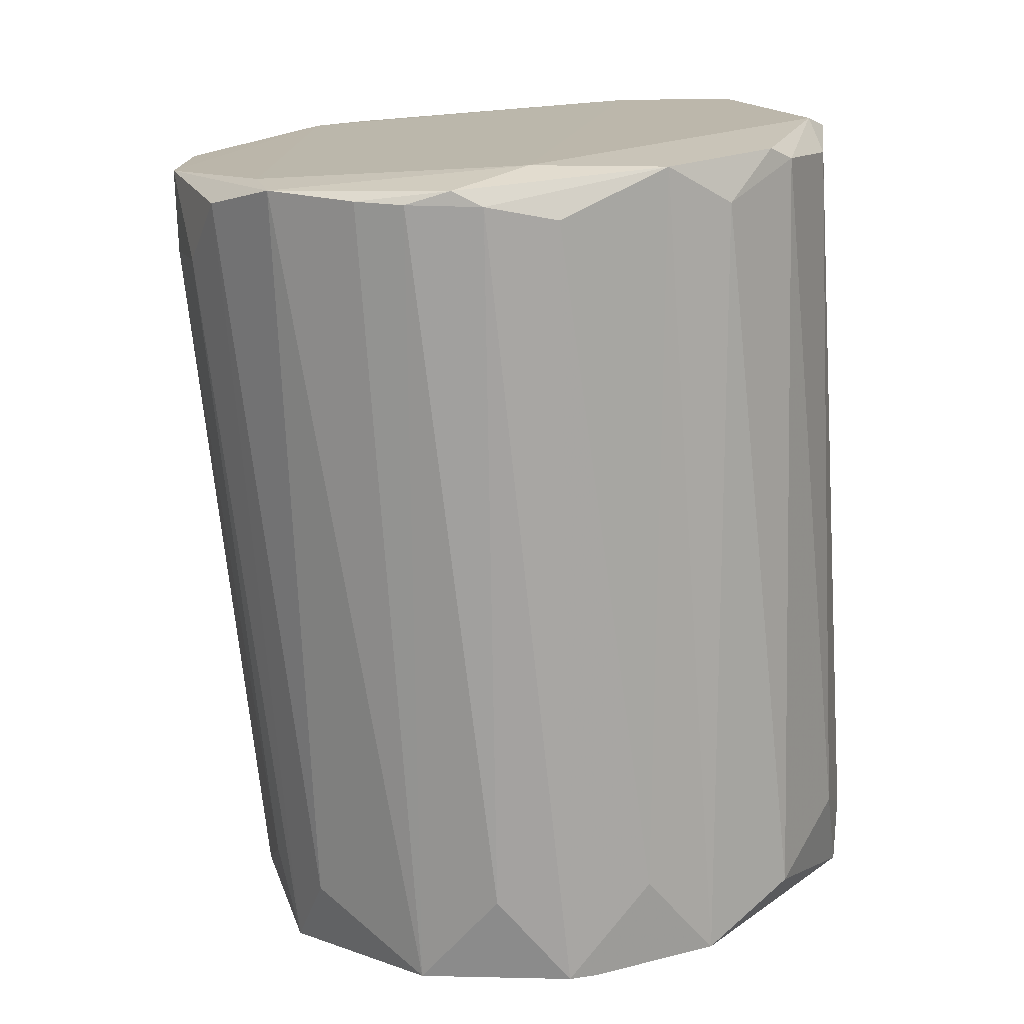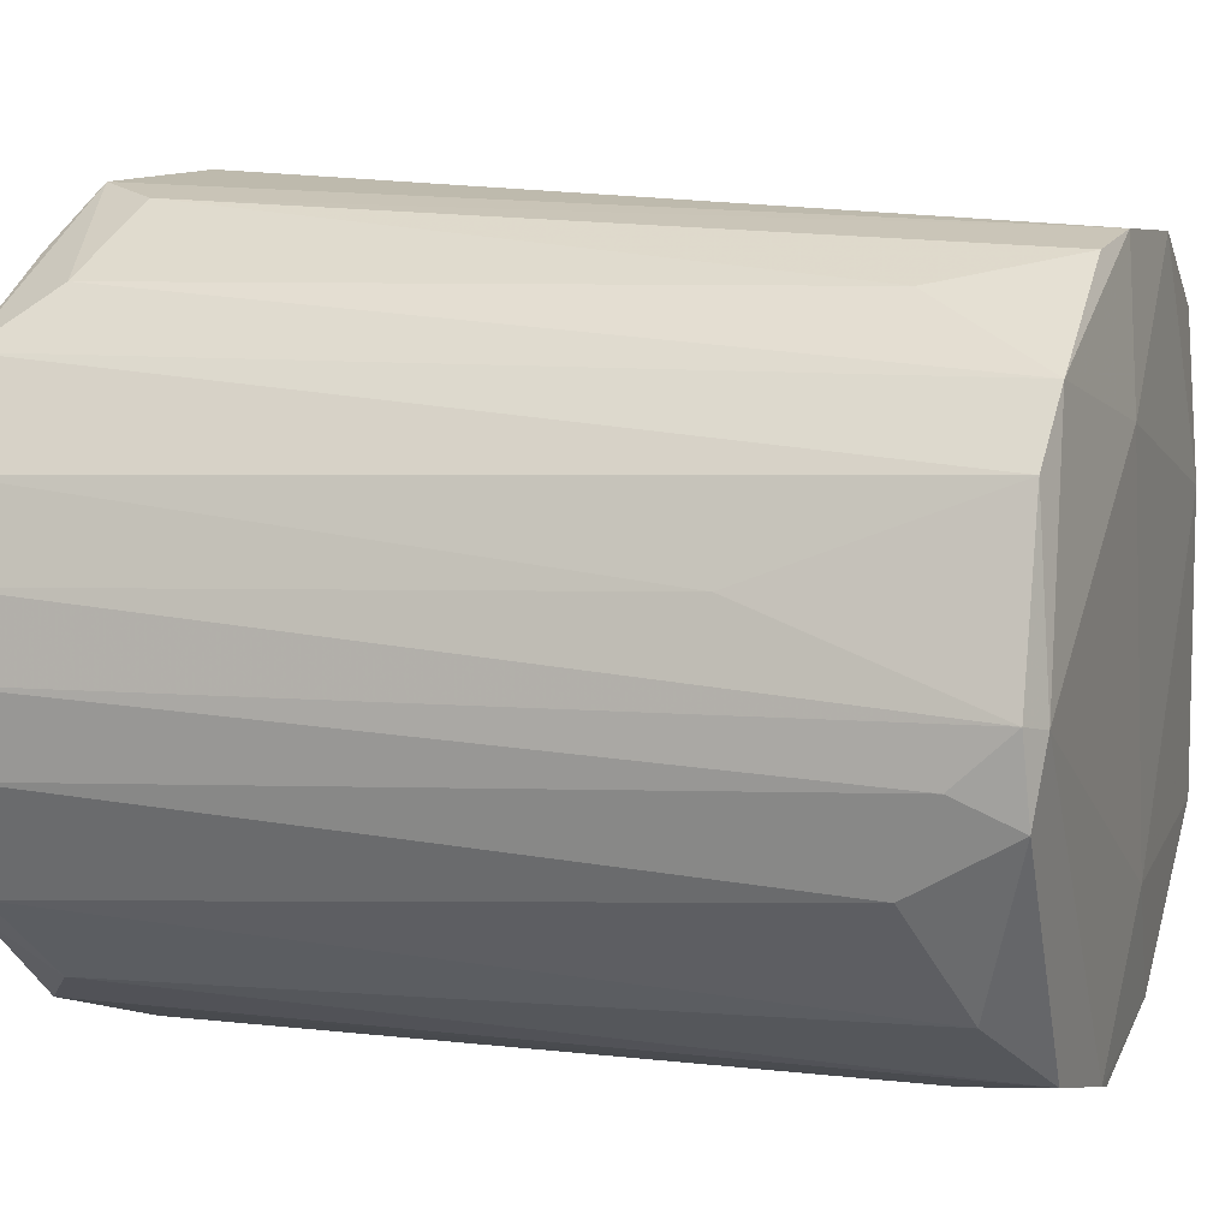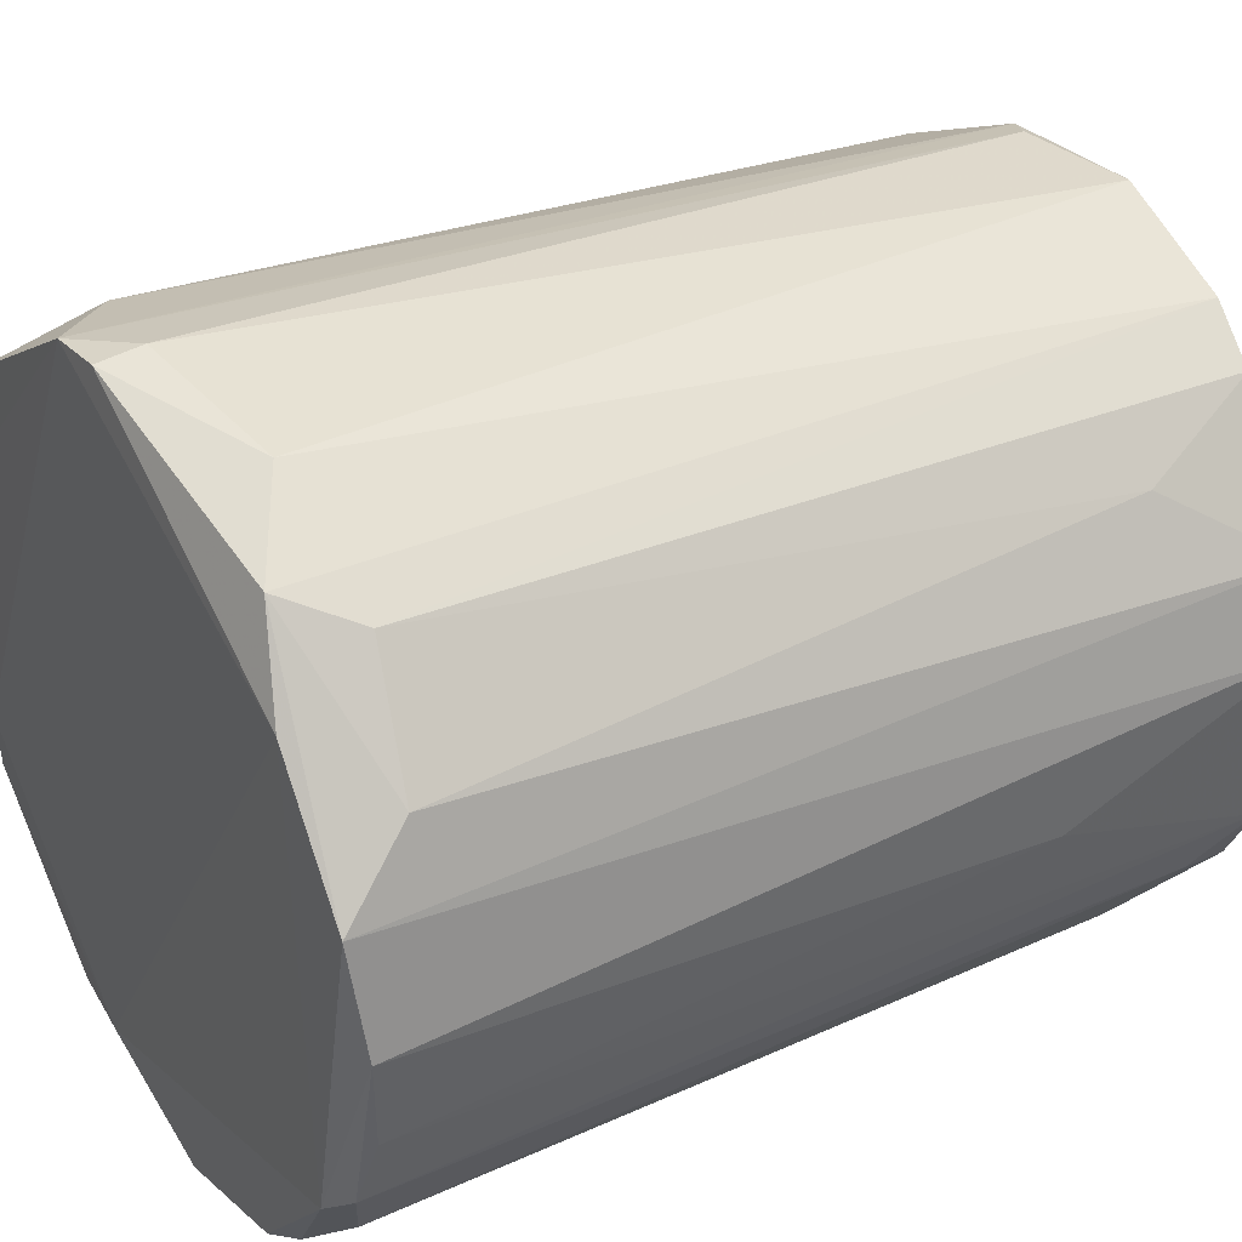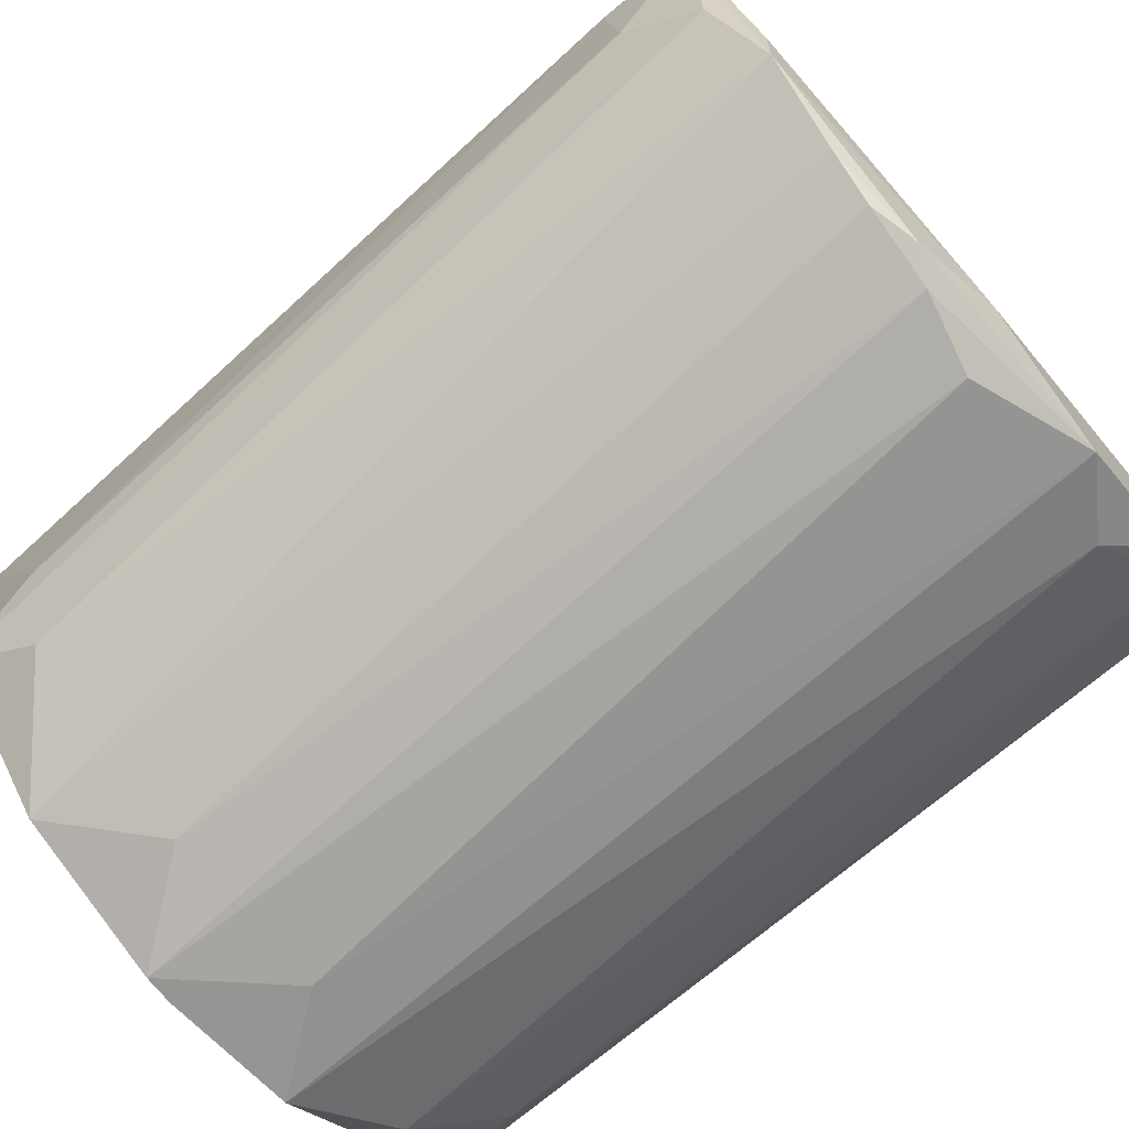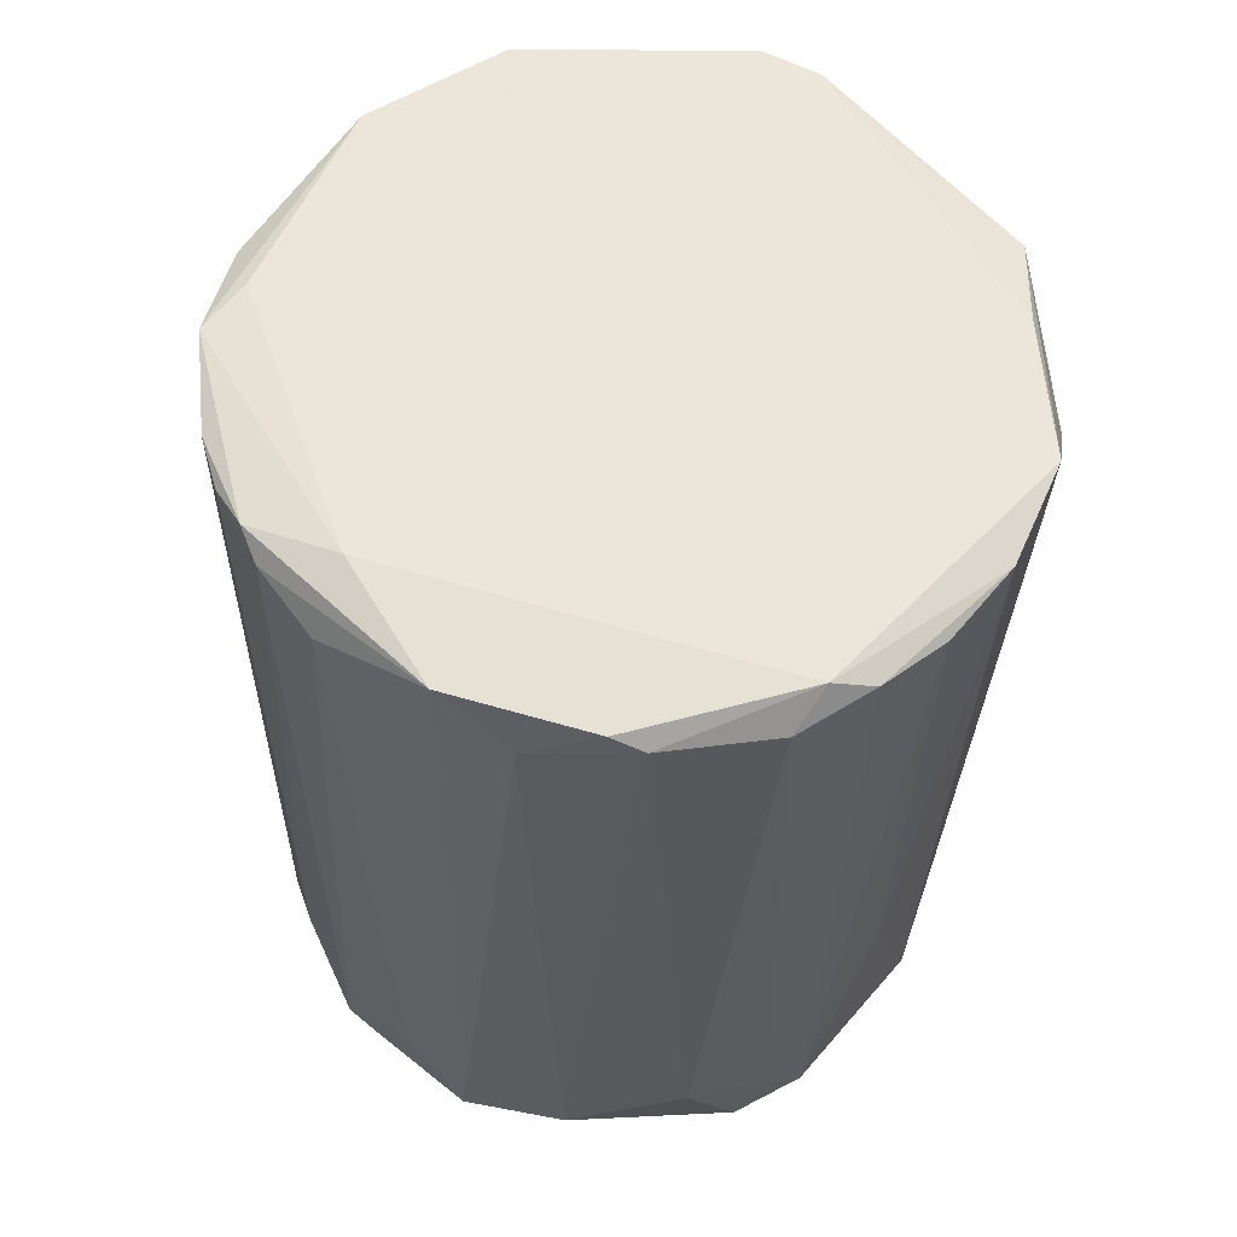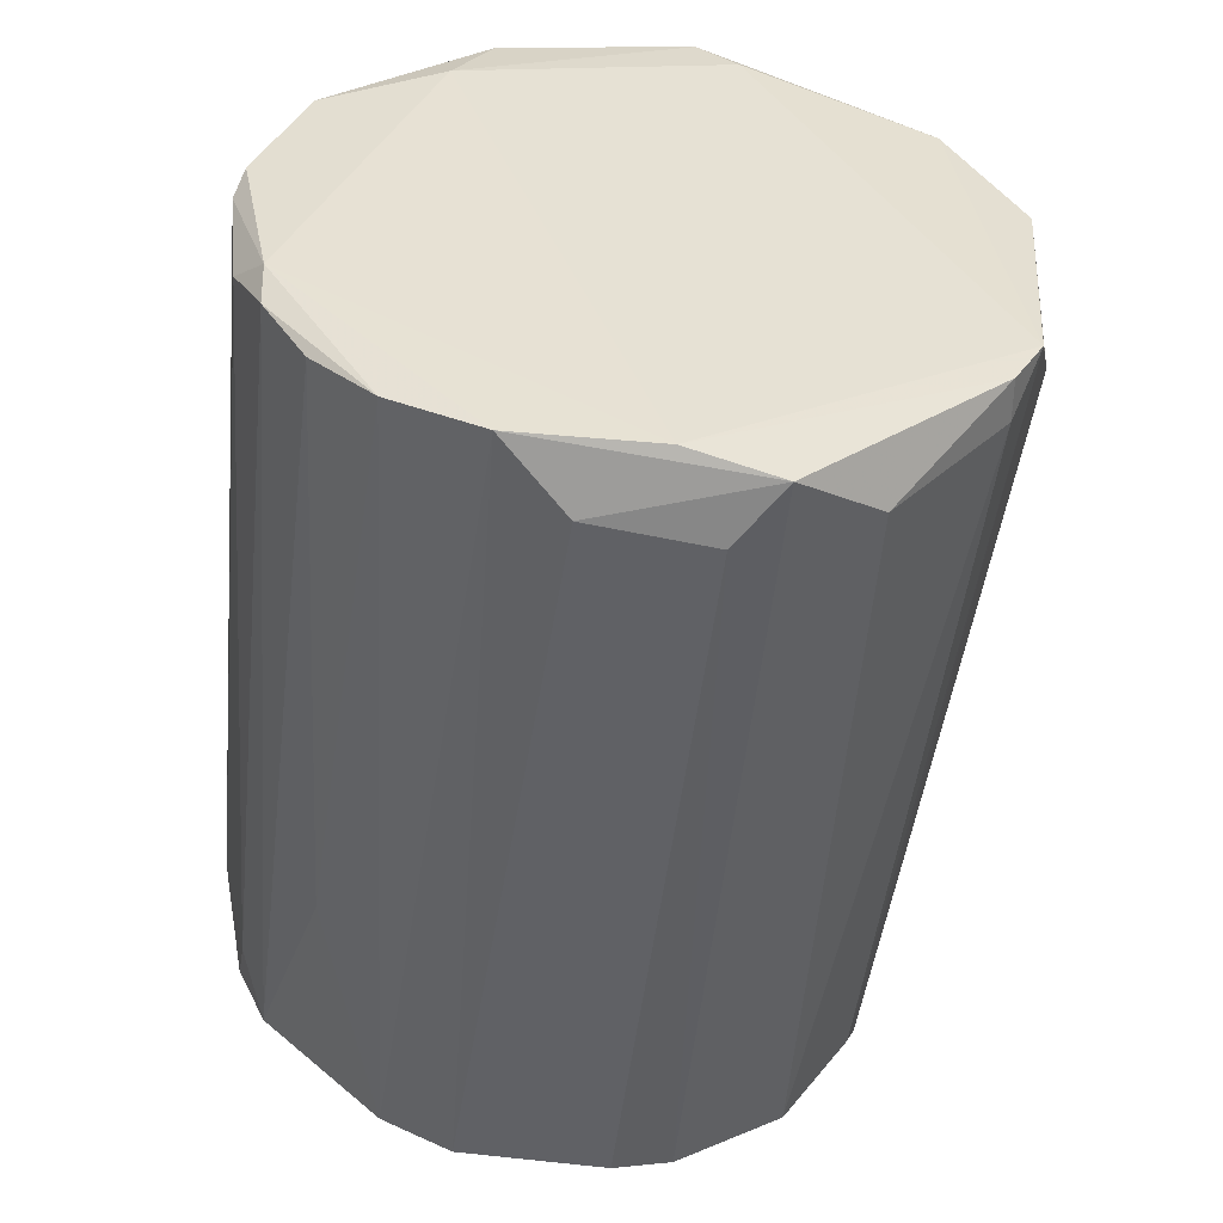
<metadata>
{"format":"obj","ext":"obj","renderer":"f3d","projection":"perspective","resolution":1024,"background":"white","views":[{"elev":20.1,"azim":-15.7,"up":"+Z"},{"elev":-7.6,"azim":105.8,"up":"+Y"},{"elev":43.3,"azim":56.5,"up":"+Y"},{"elev":-67.5,"azim":-52.7,"up":"+Y"},{"elev":64.2,"azim":40.2,"up":"+Z"},{"elev":36.2,"azim":134.2,"up":"+Z"}]}
</metadata>
<code>
v -0.02411 0.01709 0.02807
v 0.0139 0.02448 0.02385
v 0.0139 -0.01776 0.03335
v 0.02446 0.0002 0.03123
v 0.02446 -0.01247 -0.02473
v 0.02446 0.006529 0.03123
v -0.007219 0.02871 0.02807
v -0.007219 0.02871 0.0249
v -0.01672 0.02448 0.02279
v -0.006159 0.02025 -0.03317
v 0.02552 -0.009305 -0.02894
v 0.02552 -0.001909 -0.01311
v 0.02552 0.003356 -0.03001
v -0.02728 0.005471 0.02279
v -0.02728 -0.001909 0.02385
v -0.02728 0.006529 0.02912
v 0.02129 -0.007191 0.03335
v 0.02129 -0.01036 0.03123
v 0.02129 -0.01776 -0.02156
v 0.004396 -0.02198 0.03335
v 0.004396 0.02871 0.02385
v 0.01496 0.02131 0.03018
v 0.01496 -0.02409 -0.02473
v -0.01566 0.01498 -0.03211
v -0.02622 -0.006133 0.02912
v -0.02622 0.0118 0.02385
v 0.01179 0.0192 -0.03317
v 0.02235 0.01392 0.03123
v -0.01883 0.01075 -0.03317
v -0.008273 0.0192 -0.03424
v 0.01918 0.01498 -0.02261
v 0.002282 -0.02727 -0.02156
v 0.002282 0.02131 -0.03424
v -0.01777 -0.01776 0.03123
v -0.01144 -0.02092 0.03229
v -0.01144 0.02765 0.02807
v 0.009678 -0.02092 0.03018
v 0.02024 0.01814 0.02595
v -0.02094 -0.01354 -0.02578
v -0.01039 0.008638 -0.03424
v 0.01073 0.008638 -0.03317
v 0.01073 0.02659 0.02807
v -0.009327 -0.02198 0.03123
v -0.009327 -0.02515 -0.02261
v 0.007564 -0.02727 -0.02789
v -0.001936 -0.02727 -0.02894
v -0.02306 -0.008248 0.03123
v -0.02306 -0.01247 0.03123
v -0.02306 -0.006133 -0.02578
v -0.02306 0.01814 0.02279
v -0.005105 -0.01564 -0.03107
v -0.005105 -0.01881 0.03335
v -0.022 0.004414 -0.03211
v -0.022 -0.009305 -0.03211
v 0.01601 0.01709 -0.03211
v 0.01601 -0.0167 0.03229
v -0.0146 -0.01986 0.03123
v -0.0146 -0.02198 -0.03001
v 0.02341 0.008638 -0.03107
v 0.02341 -0.005081 0.03229
v 0.02341 -0.009305 -0.03001
v 0.02341 -0.01459 -0.02894
v -0.00405 -0.02304 0.03018
v -0.00405 -0.02727 -0.02894
f 36 8 10
f 46 64 58
f 29 54 53
f 42 28 38
f 7 42 21
f 64 46 45
f 62 23 45
f 46 62 45
f 35 20 52
f 48 35 52
f 20 3 52
f 28 13 59
f 38 28 59
f 54 58 39
f 58 48 39
f 23 62 19
f 54 29 40
f 30 33 40
f 29 30 40
f 33 41 40
f 41 33 27
f 21 42 27
f 33 21 27
f 55 59 27
f 59 41 27
f 30 29 24
f 9 30 24
f 21 33 8
f 7 21 8
f 13 28 6
f 3 20 37
f 20 45 37
f 45 23 37
f 52 3 17
f 6 28 17
f 19 18 56
f 23 19 56
f 37 23 56
f 3 37 56
f 18 17 56
f 17 3 56
f 46 58 51
f 58 54 51
f 54 40 51
f 40 41 51
f 16 1 26
f 30 9 36
f 1 16 36
f 9 1 36
f 7 8 36
f 1 9 50
f 29 53 50
f 24 29 50
f 9 24 50
f 26 1 50
f 53 26 50
f 42 38 2
f 27 42 2
f 55 27 2
f 58 64 44
f 57 58 44
f 48 16 25
f 15 54 25
f 16 15 25
f 54 39 25
f 39 48 25
f 13 11 61
f 62 46 61
f 11 62 61
f 59 13 61
f 41 59 61
f 46 51 61
f 51 41 61
f 15 16 14
f 16 26 14
f 26 53 14
f 53 54 49
f 54 15 49
f 14 53 49
f 15 14 49
f 11 4 60
f 4 6 60
f 17 18 60
f 6 17 60
f 64 45 32
f 45 20 32
f 63 64 32
f 20 63 32
f 28 42 22
f 42 7 22
f 17 28 22
f 52 17 22
f 7 36 22
f 36 52 22
f 16 48 47
f 48 52 47
f 36 16 47
f 52 36 47
f 62 11 5
f 18 19 5
f 19 62 5
f 11 60 5
f 60 18 5
f 35 48 34
f 48 58 34
f 57 35 34
f 58 57 34
f 59 55 31
f 38 59 31
f 2 38 31
f 55 2 31
f 11 13 12
f 4 11 12
f 13 6 12
f 6 4 12
f 20 35 43
f 64 63 43
f 63 20 43
f 35 57 43
f 44 64 43
f 57 44 43
f 33 30 10
f 8 33 10
f 30 36 10

</code>
